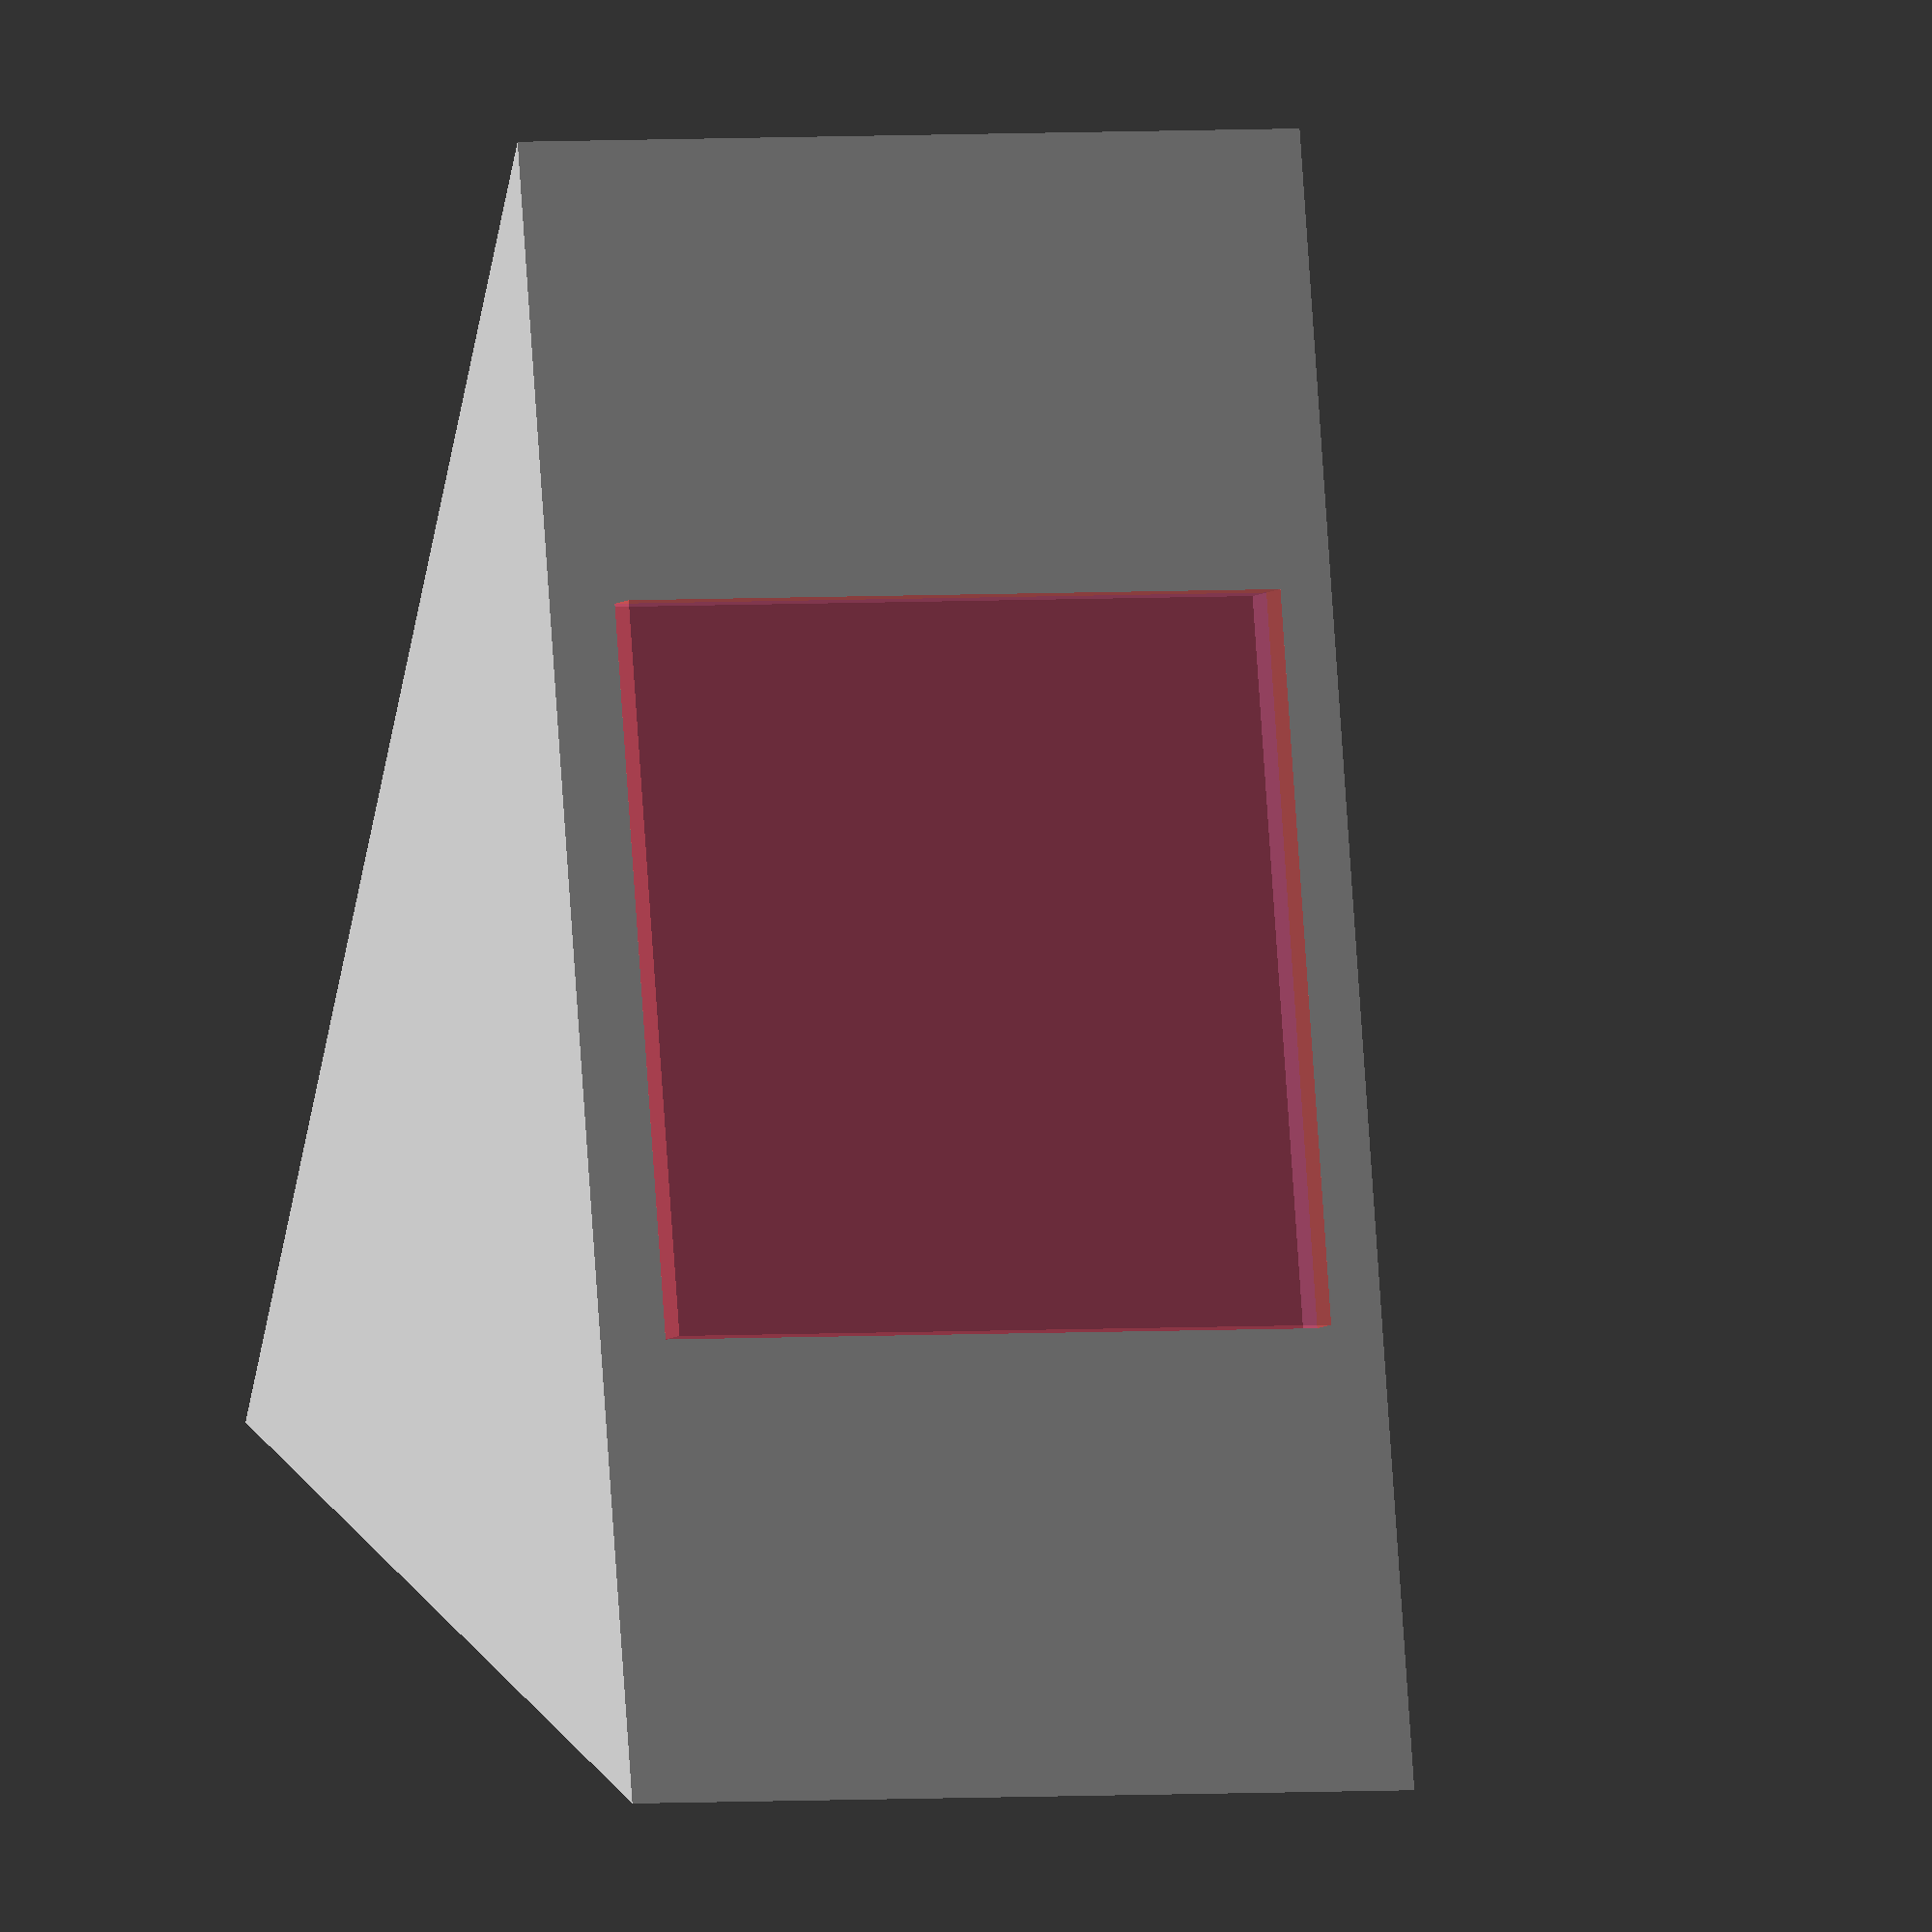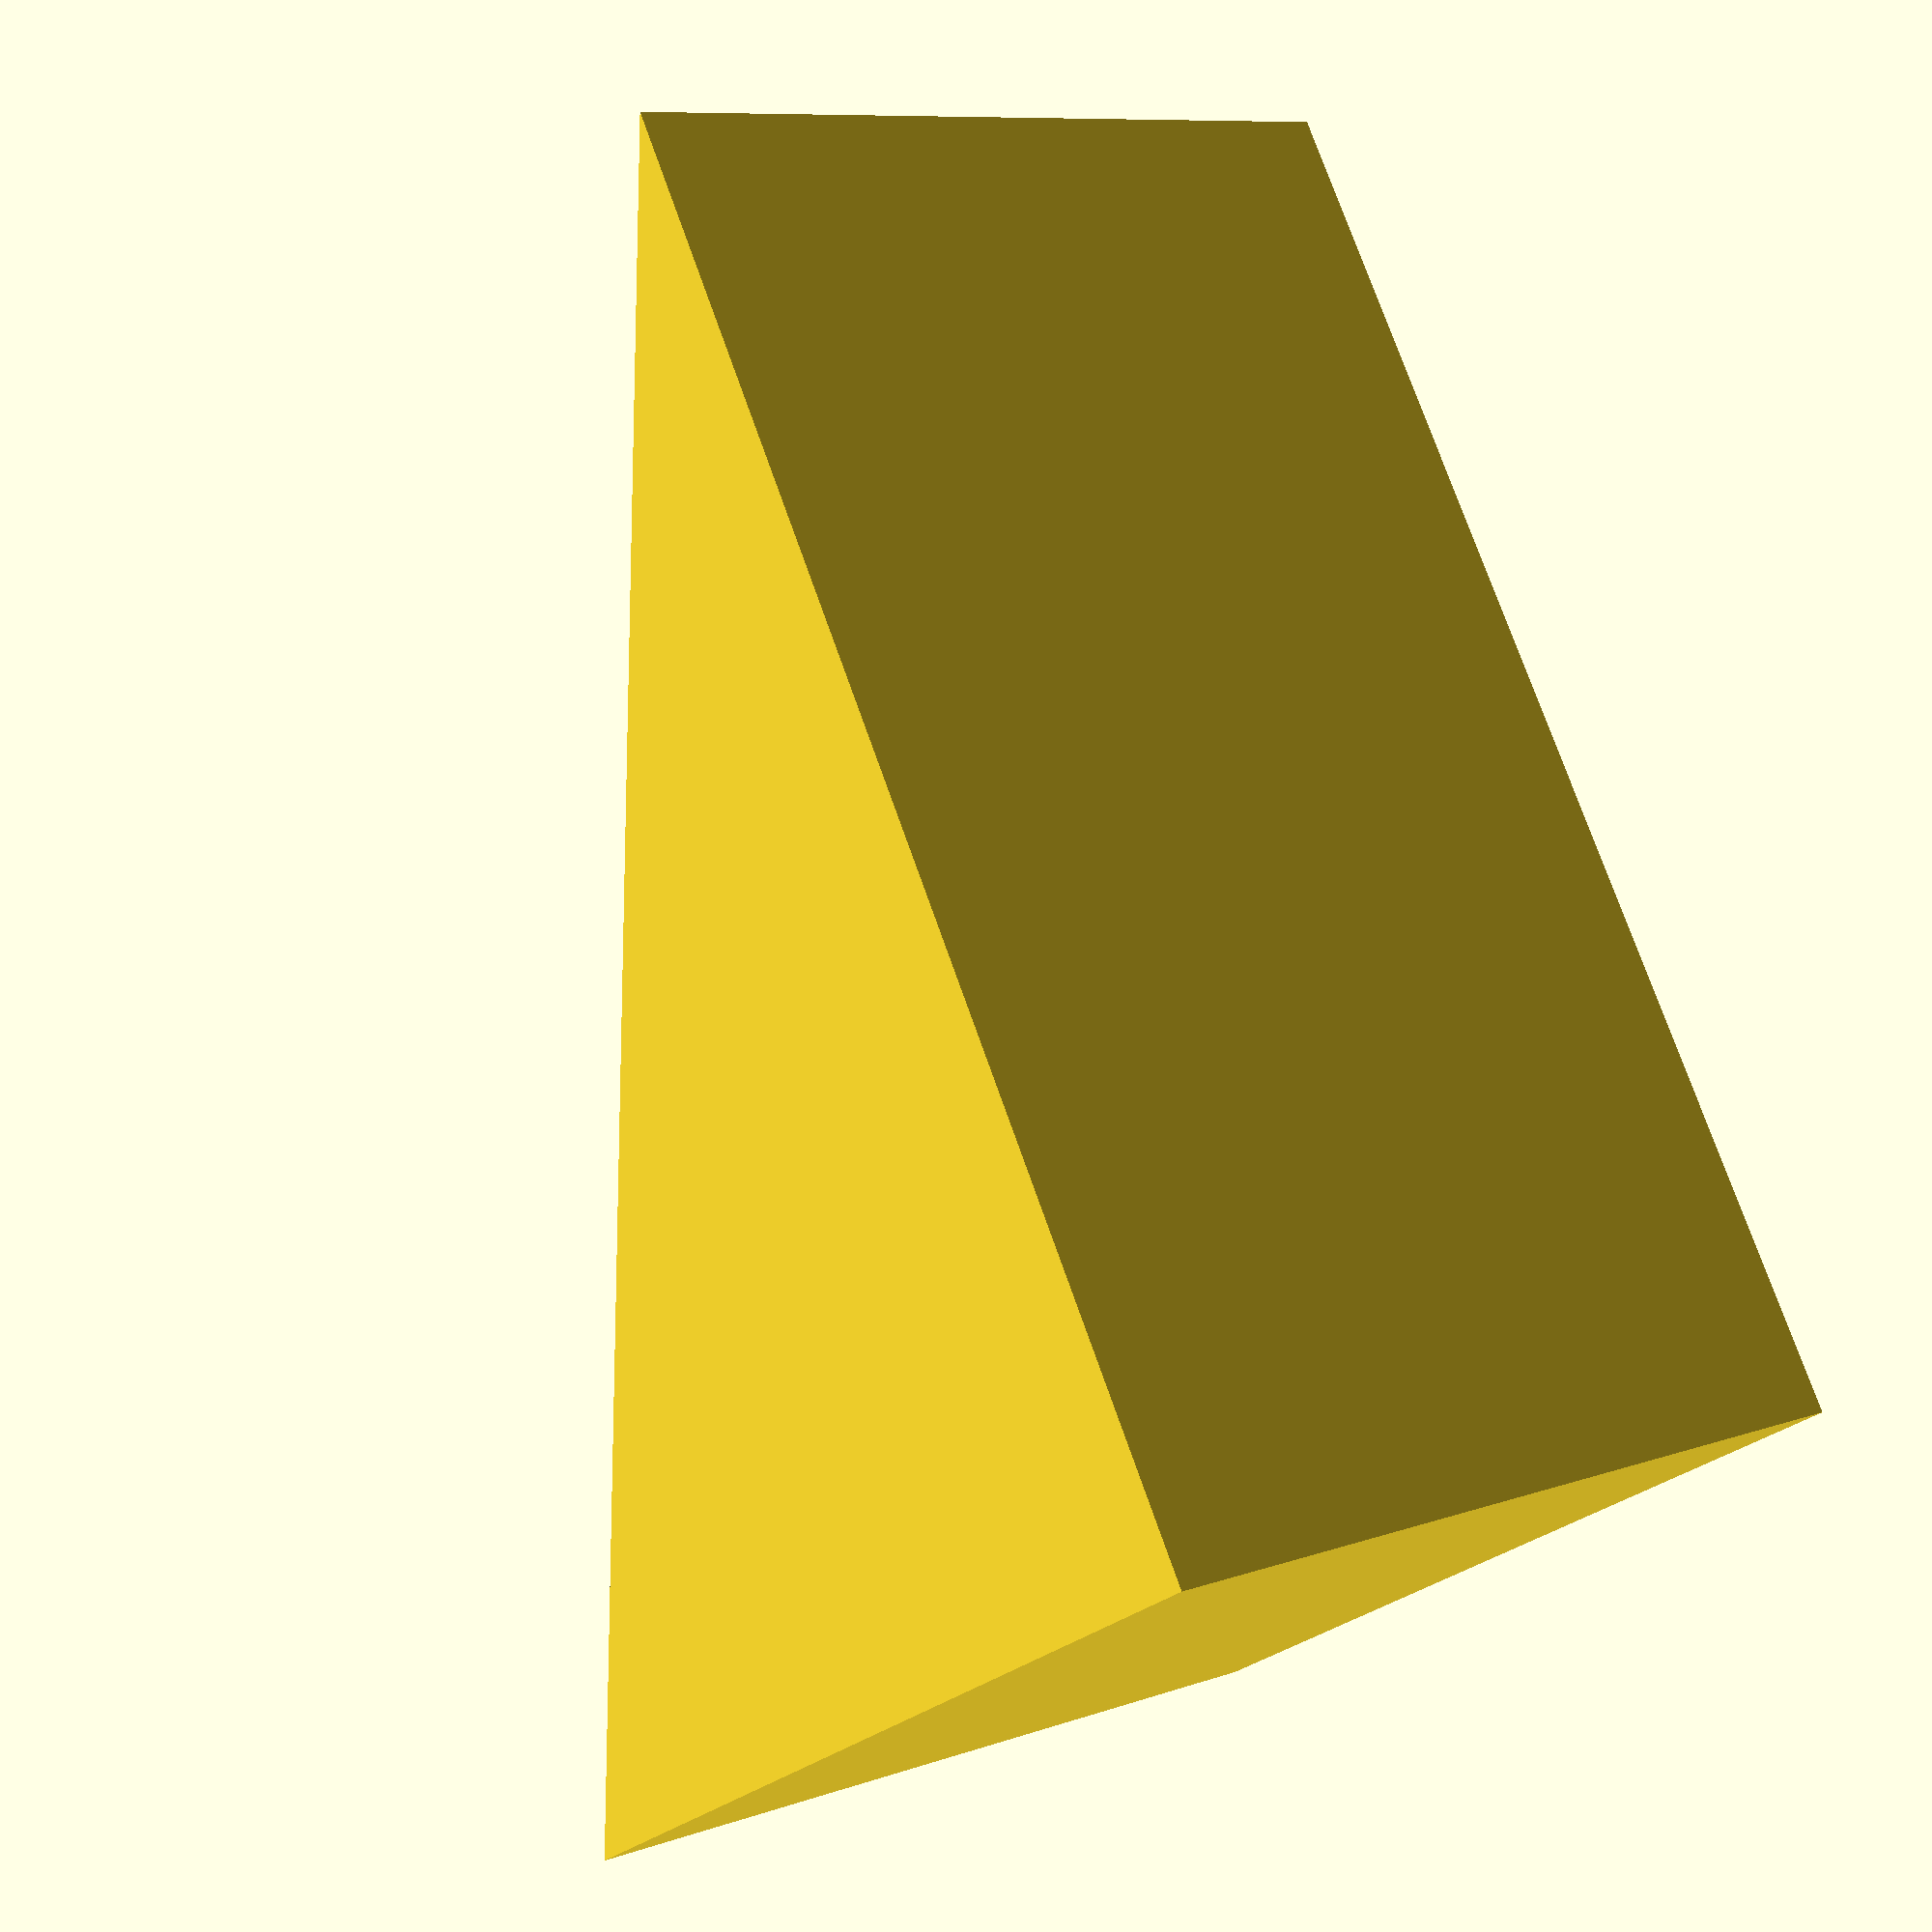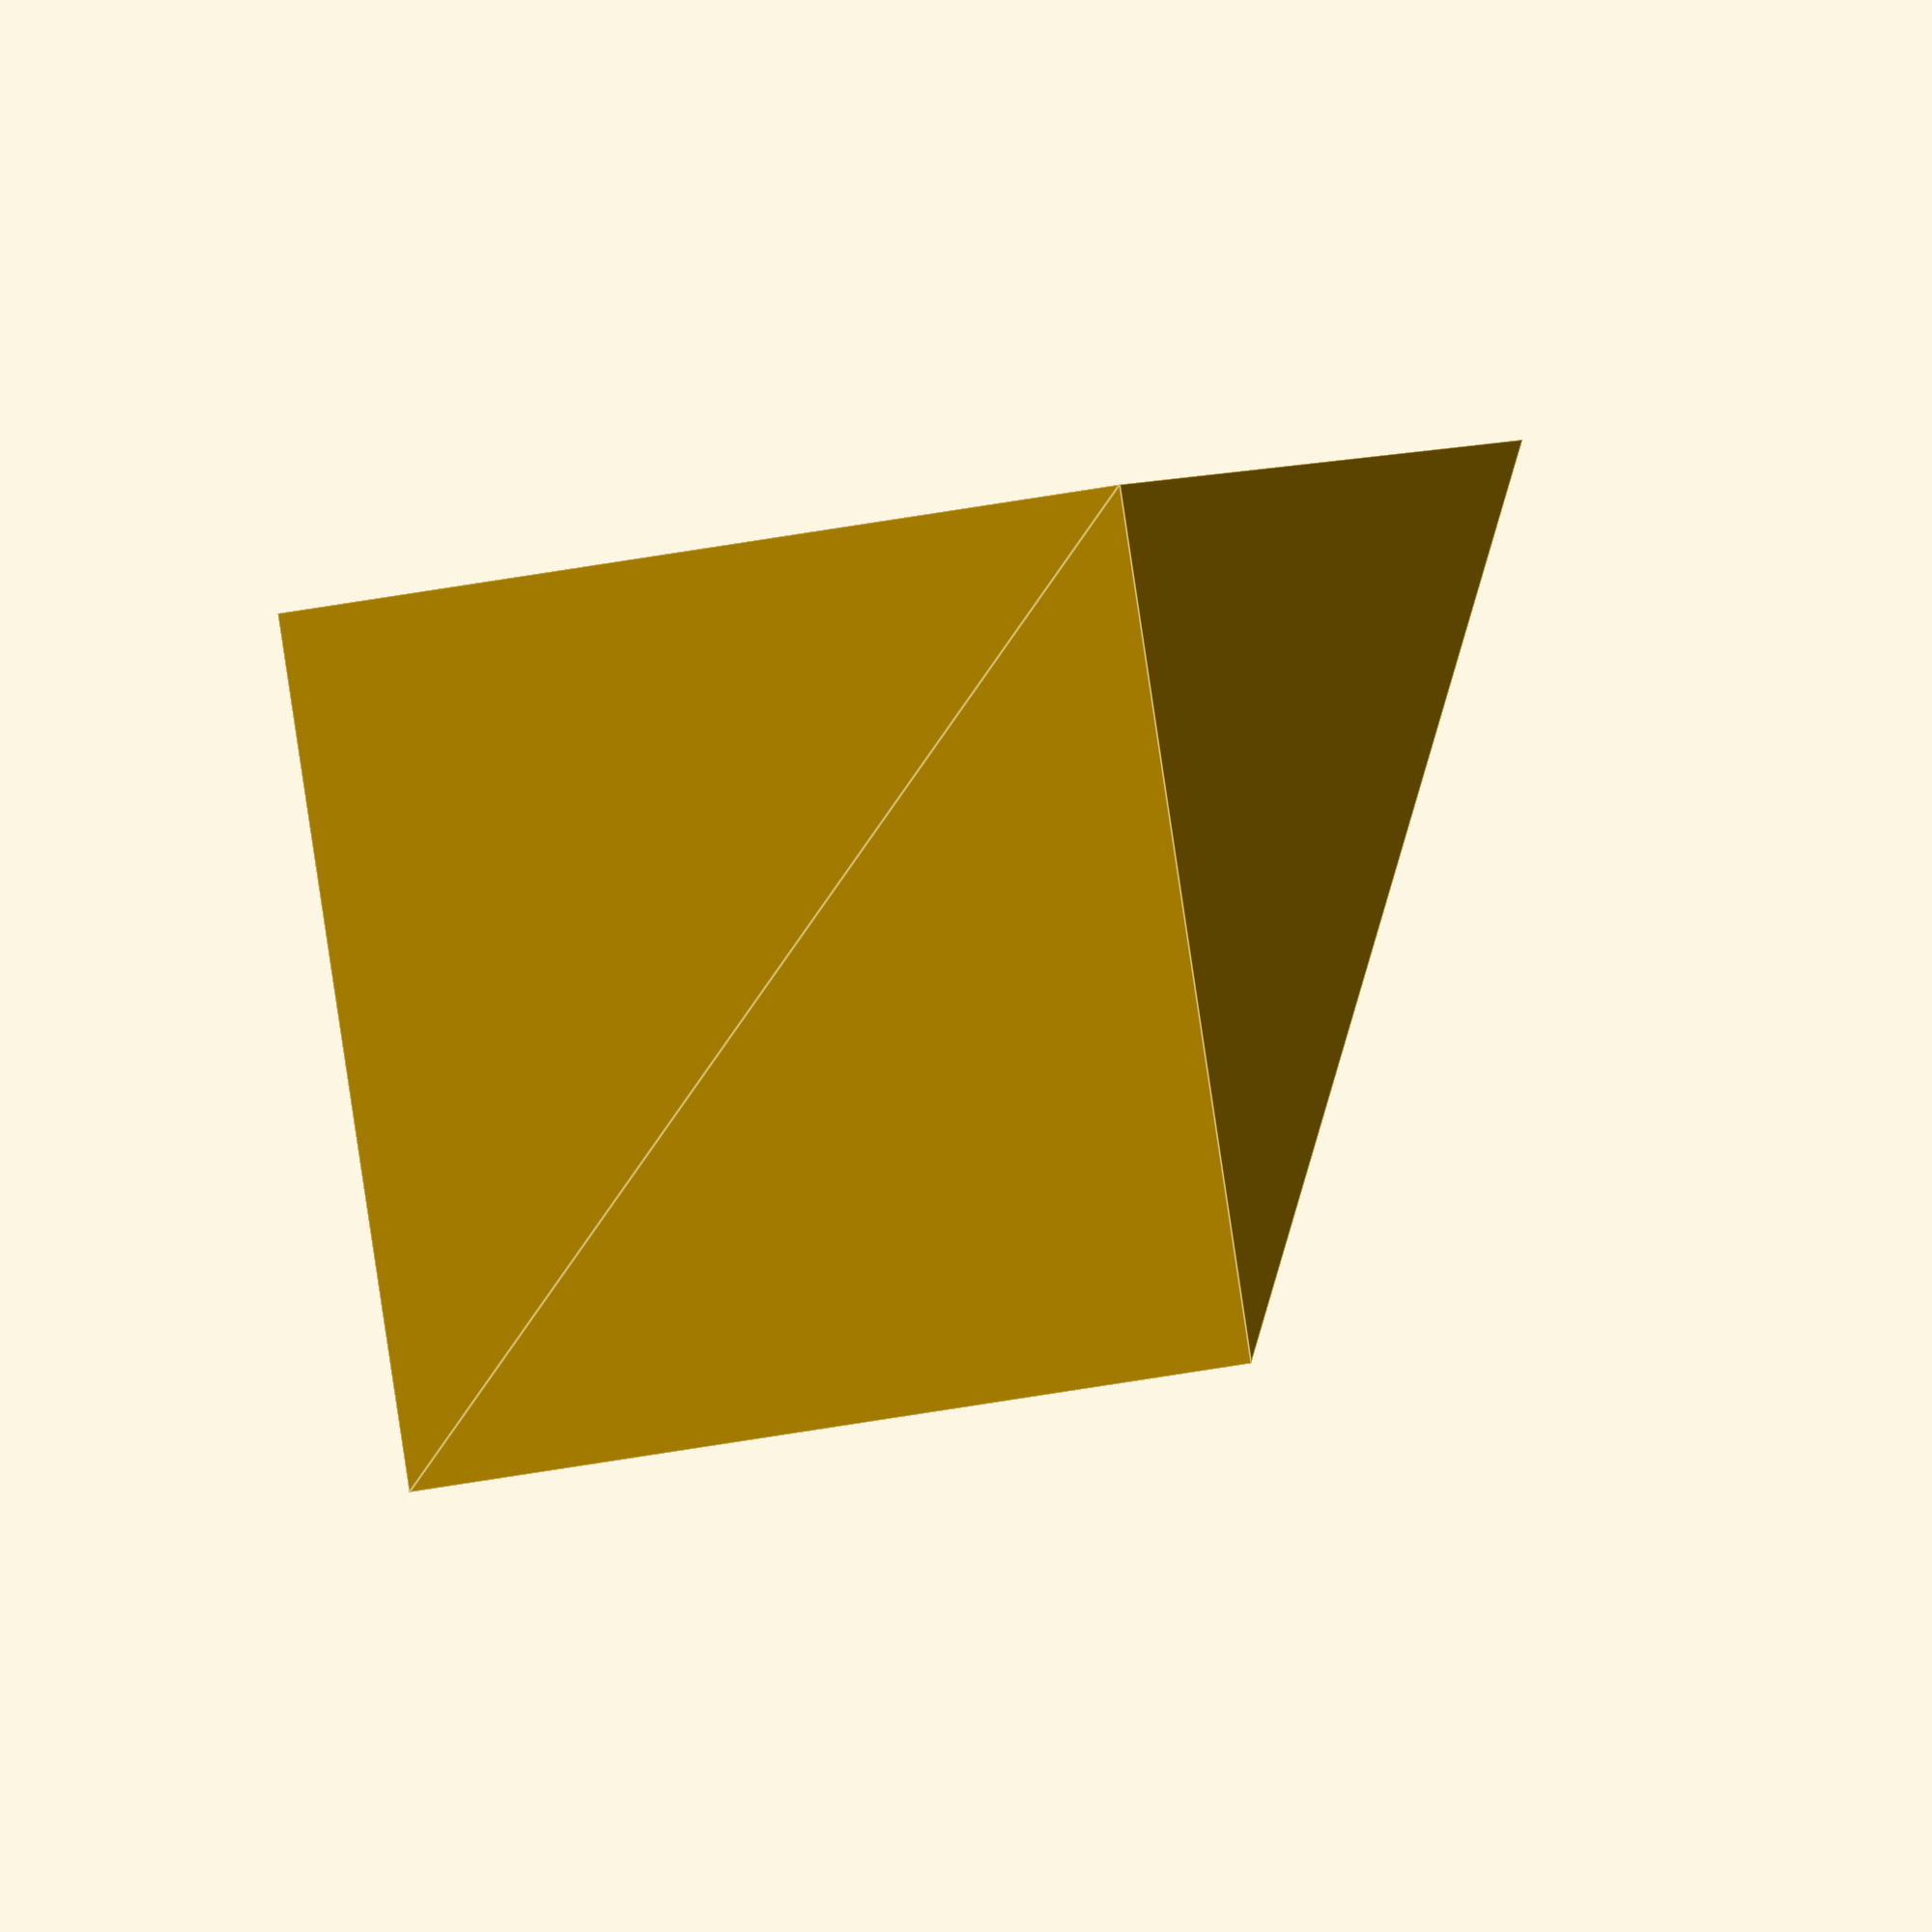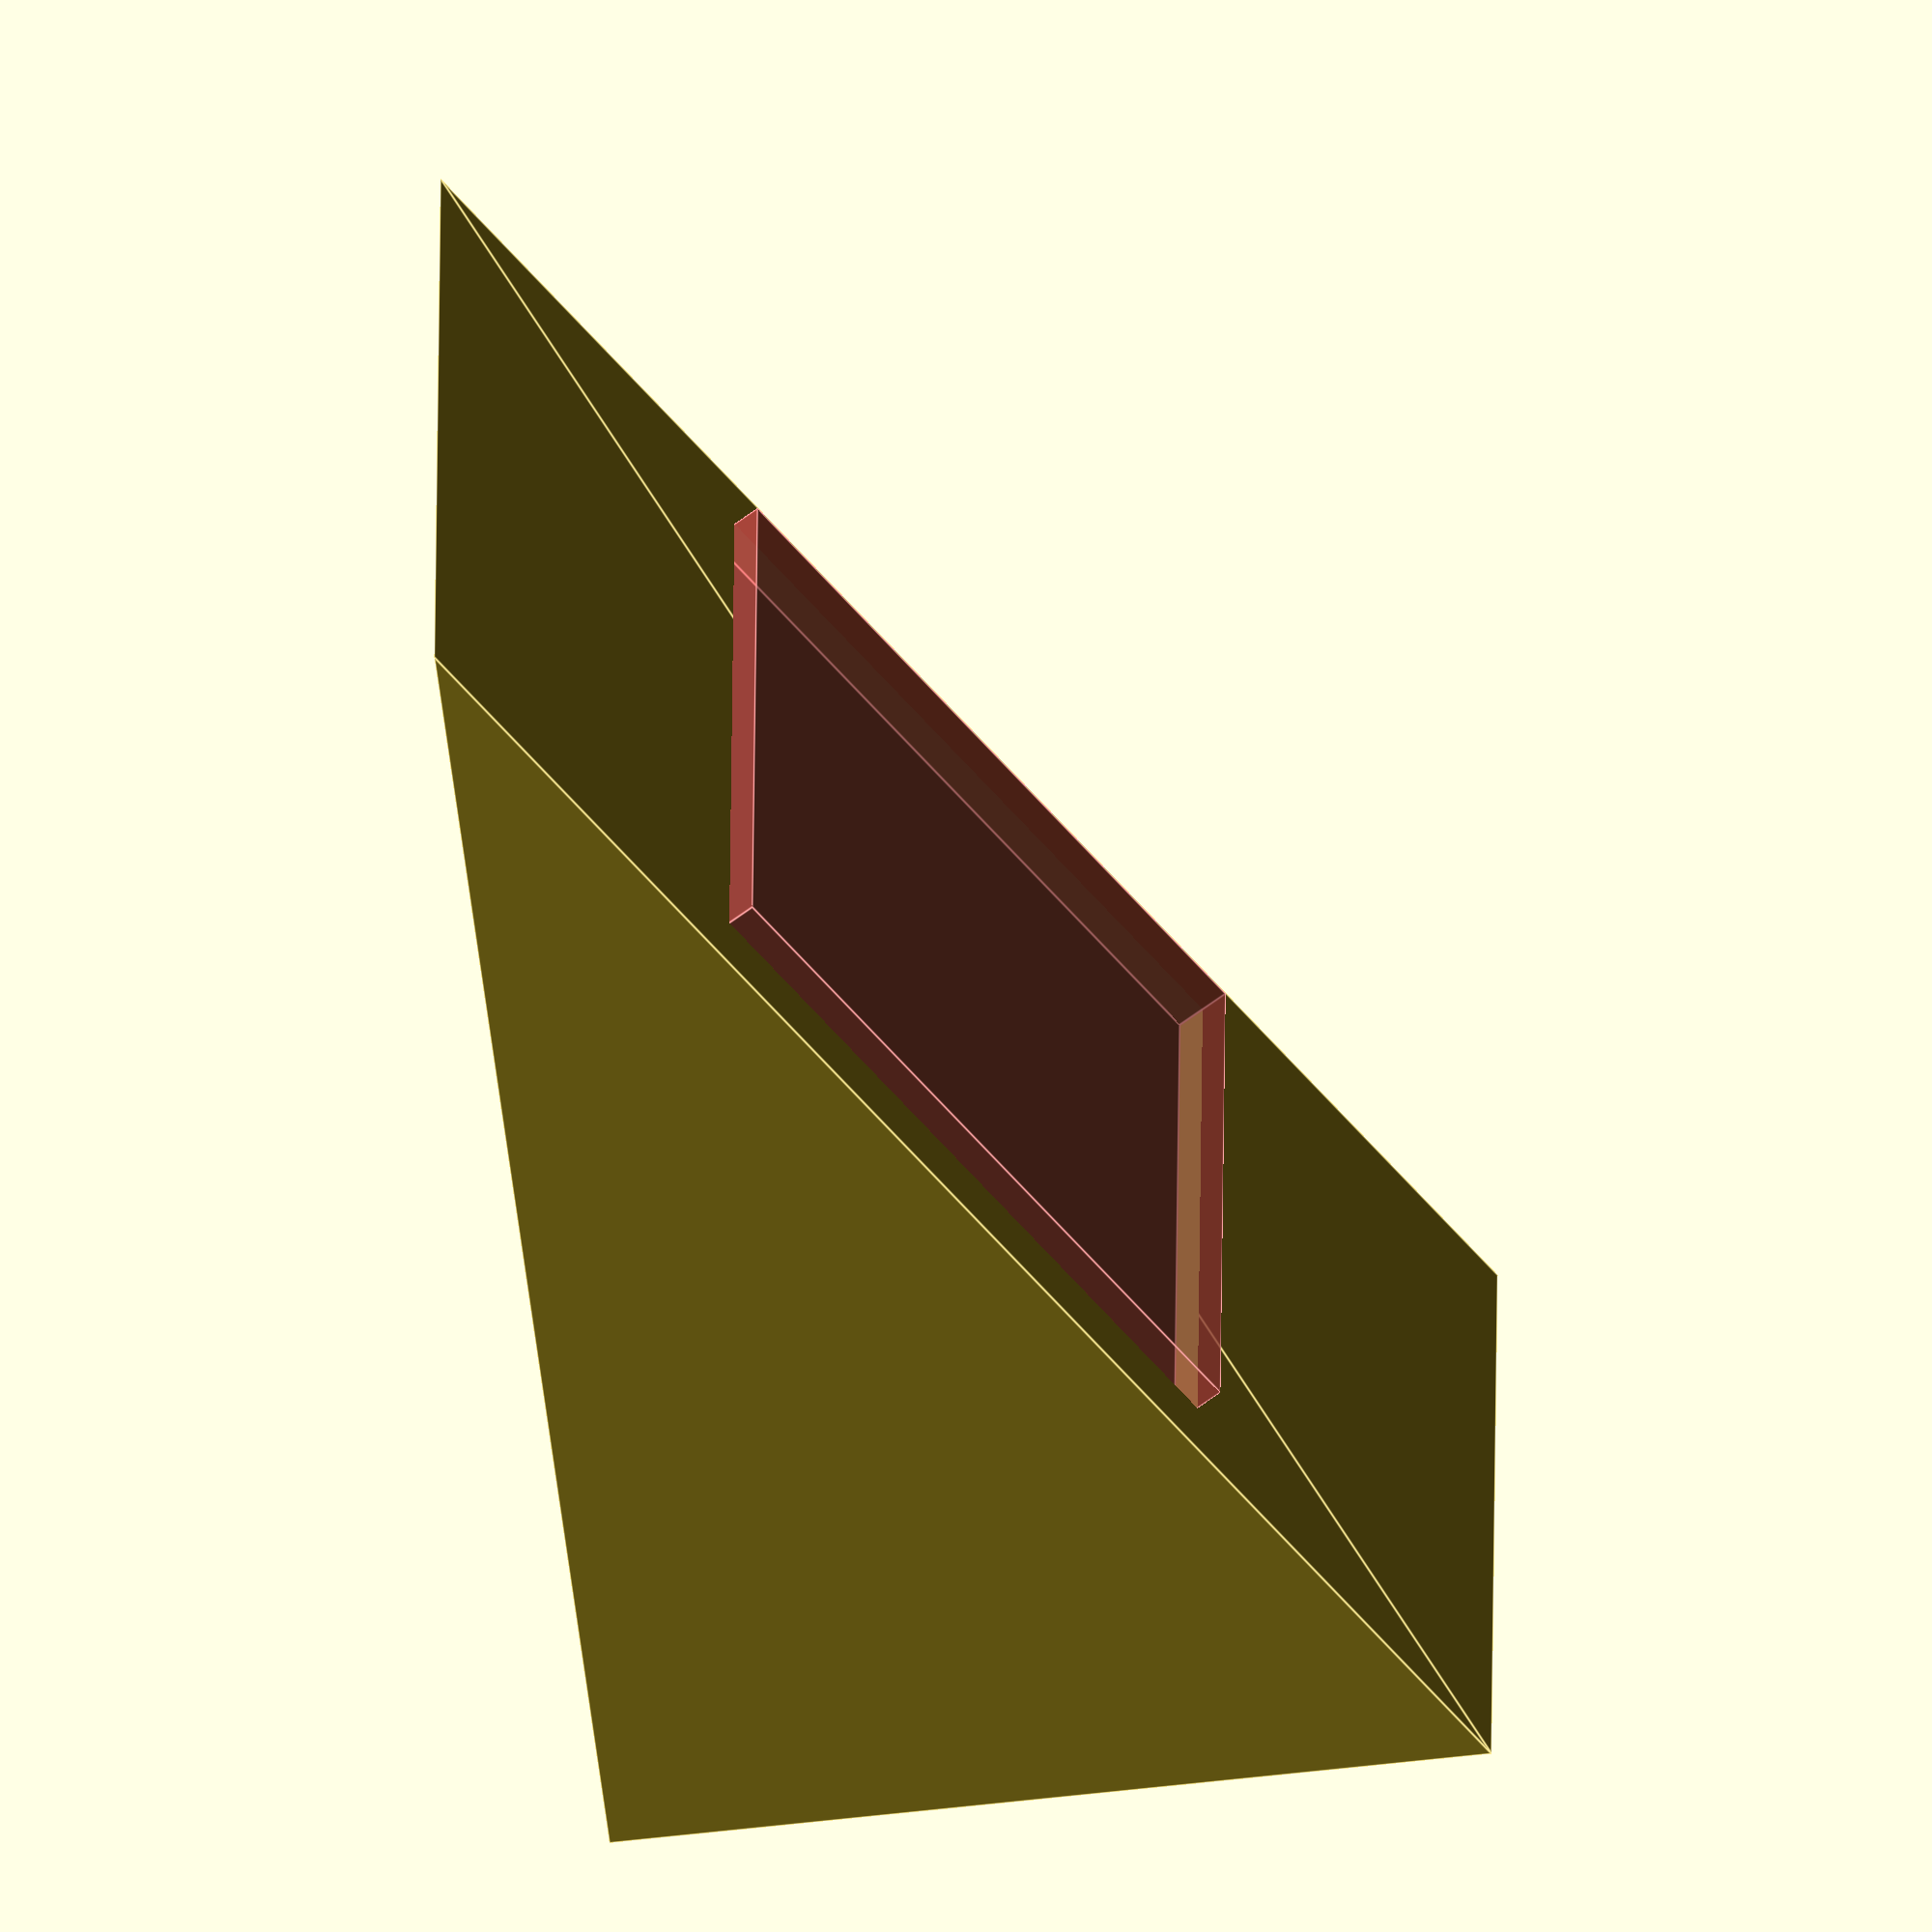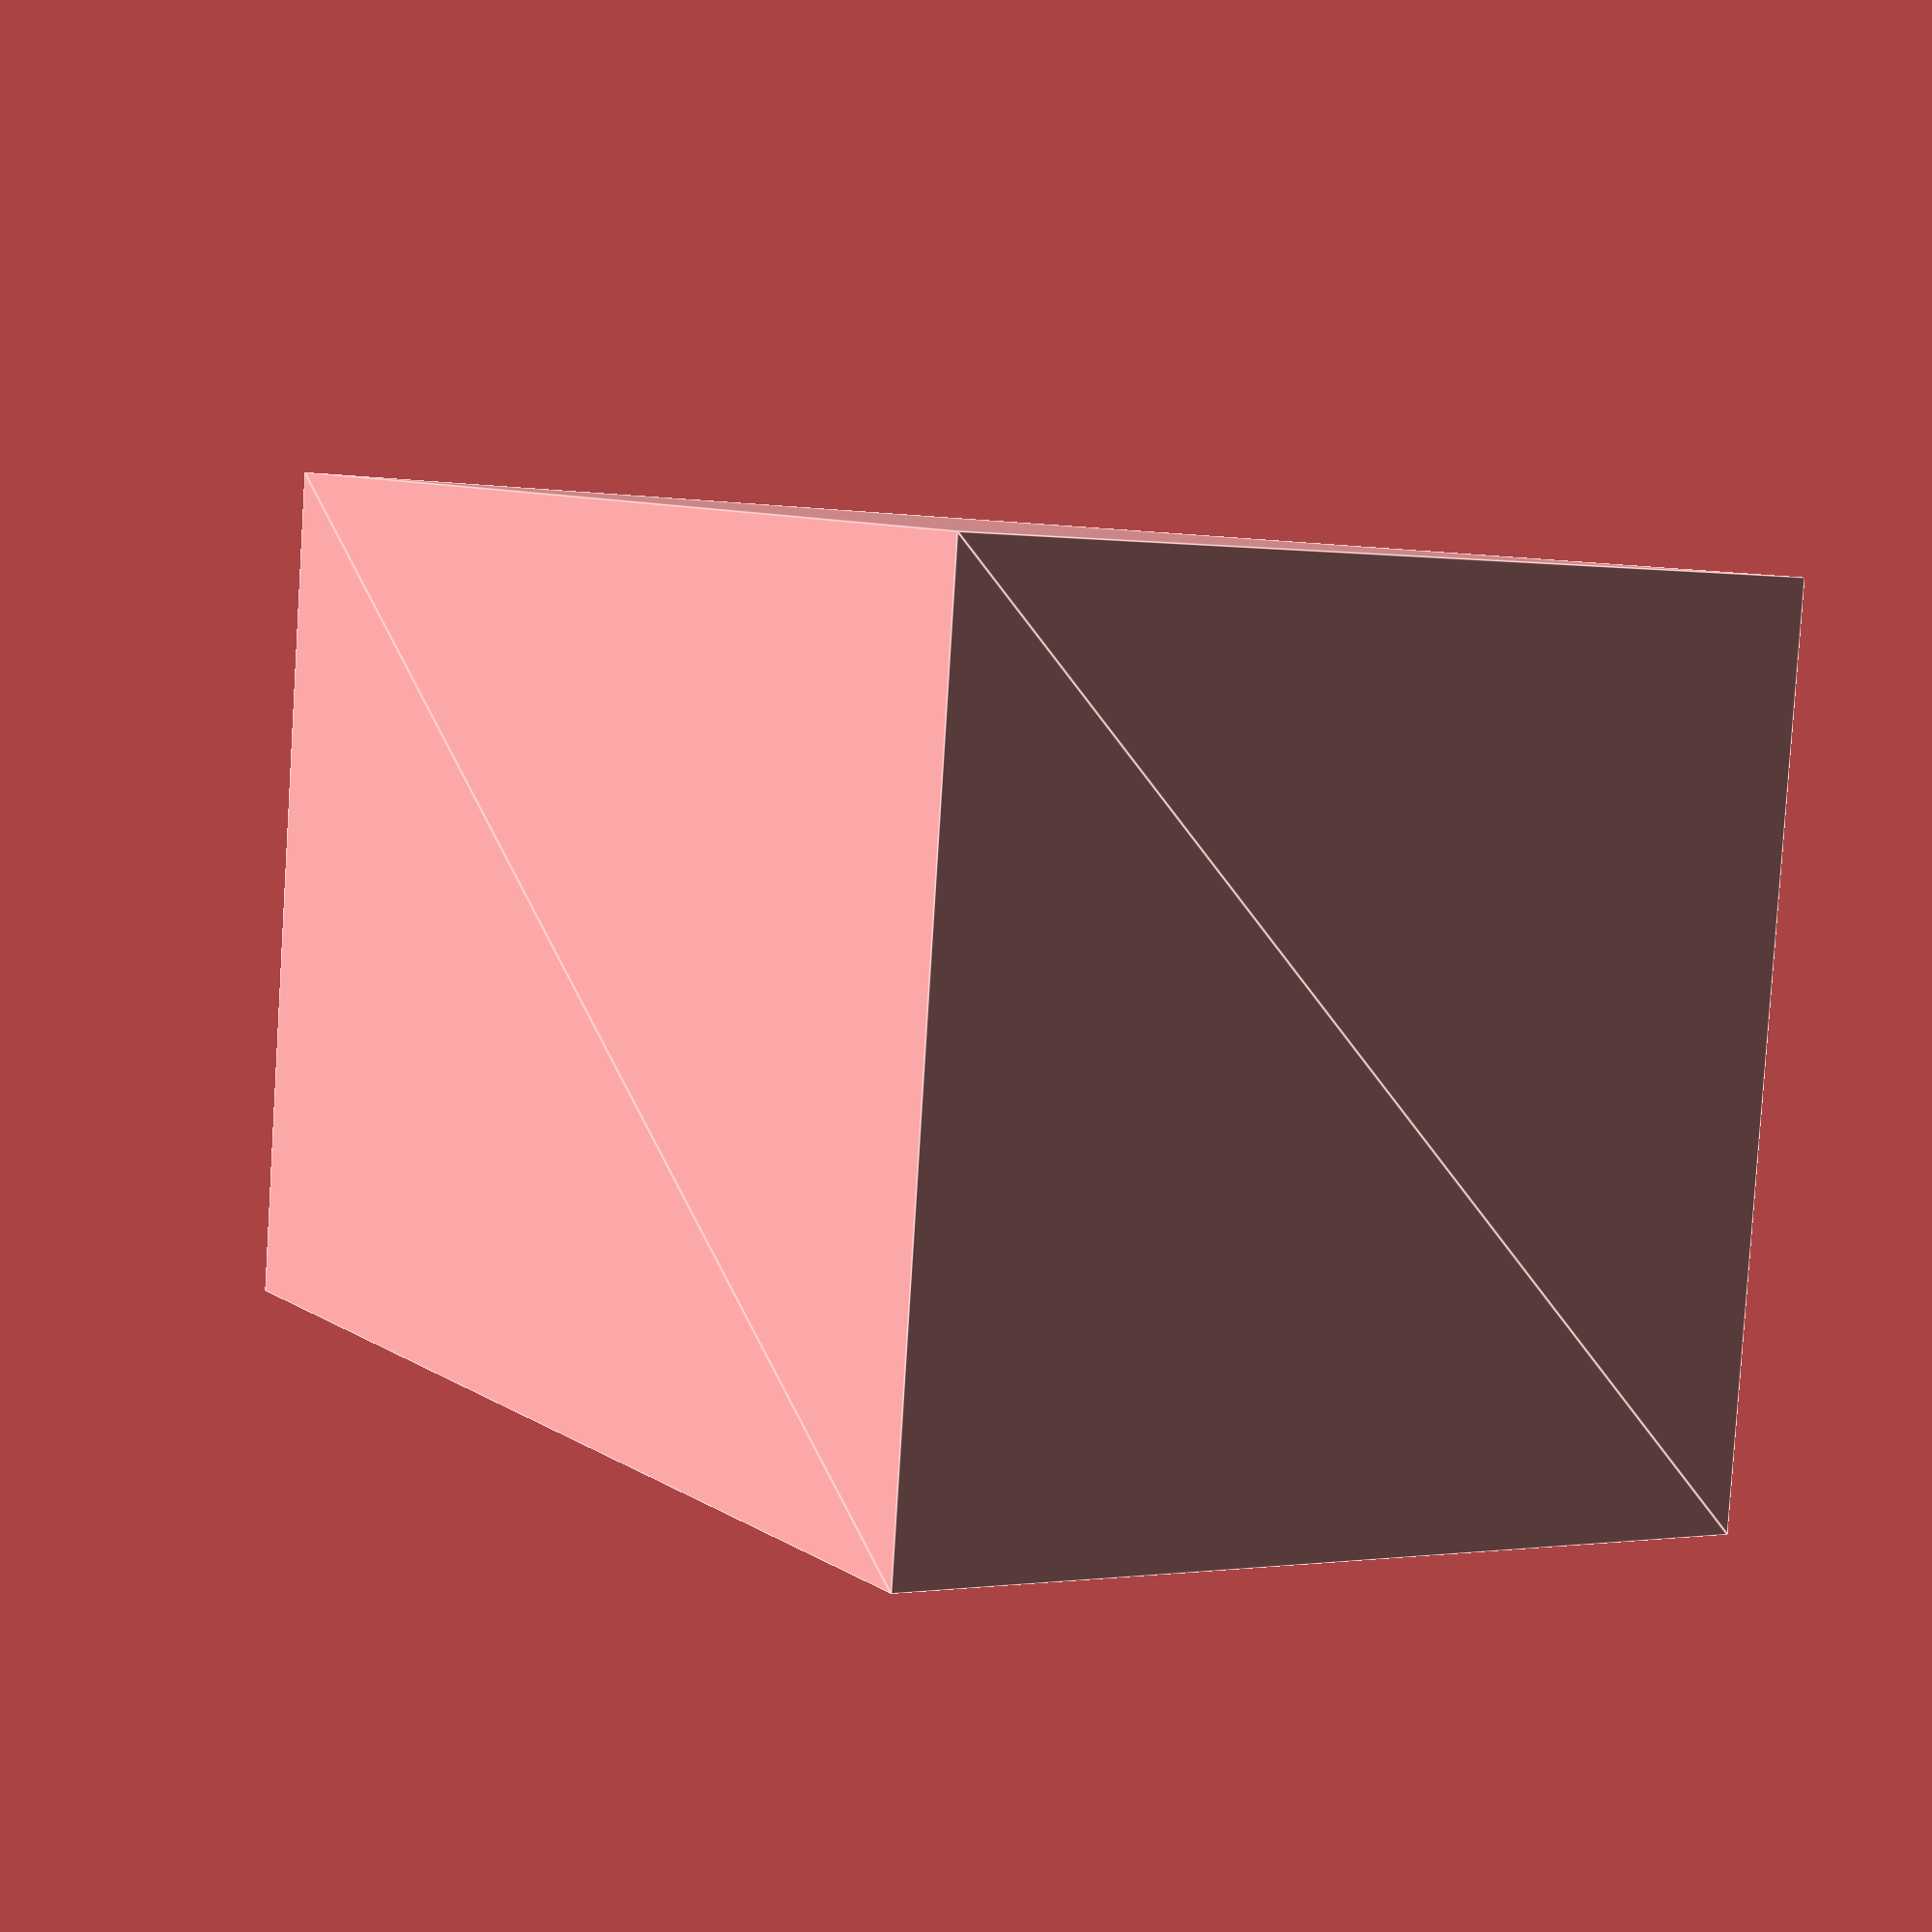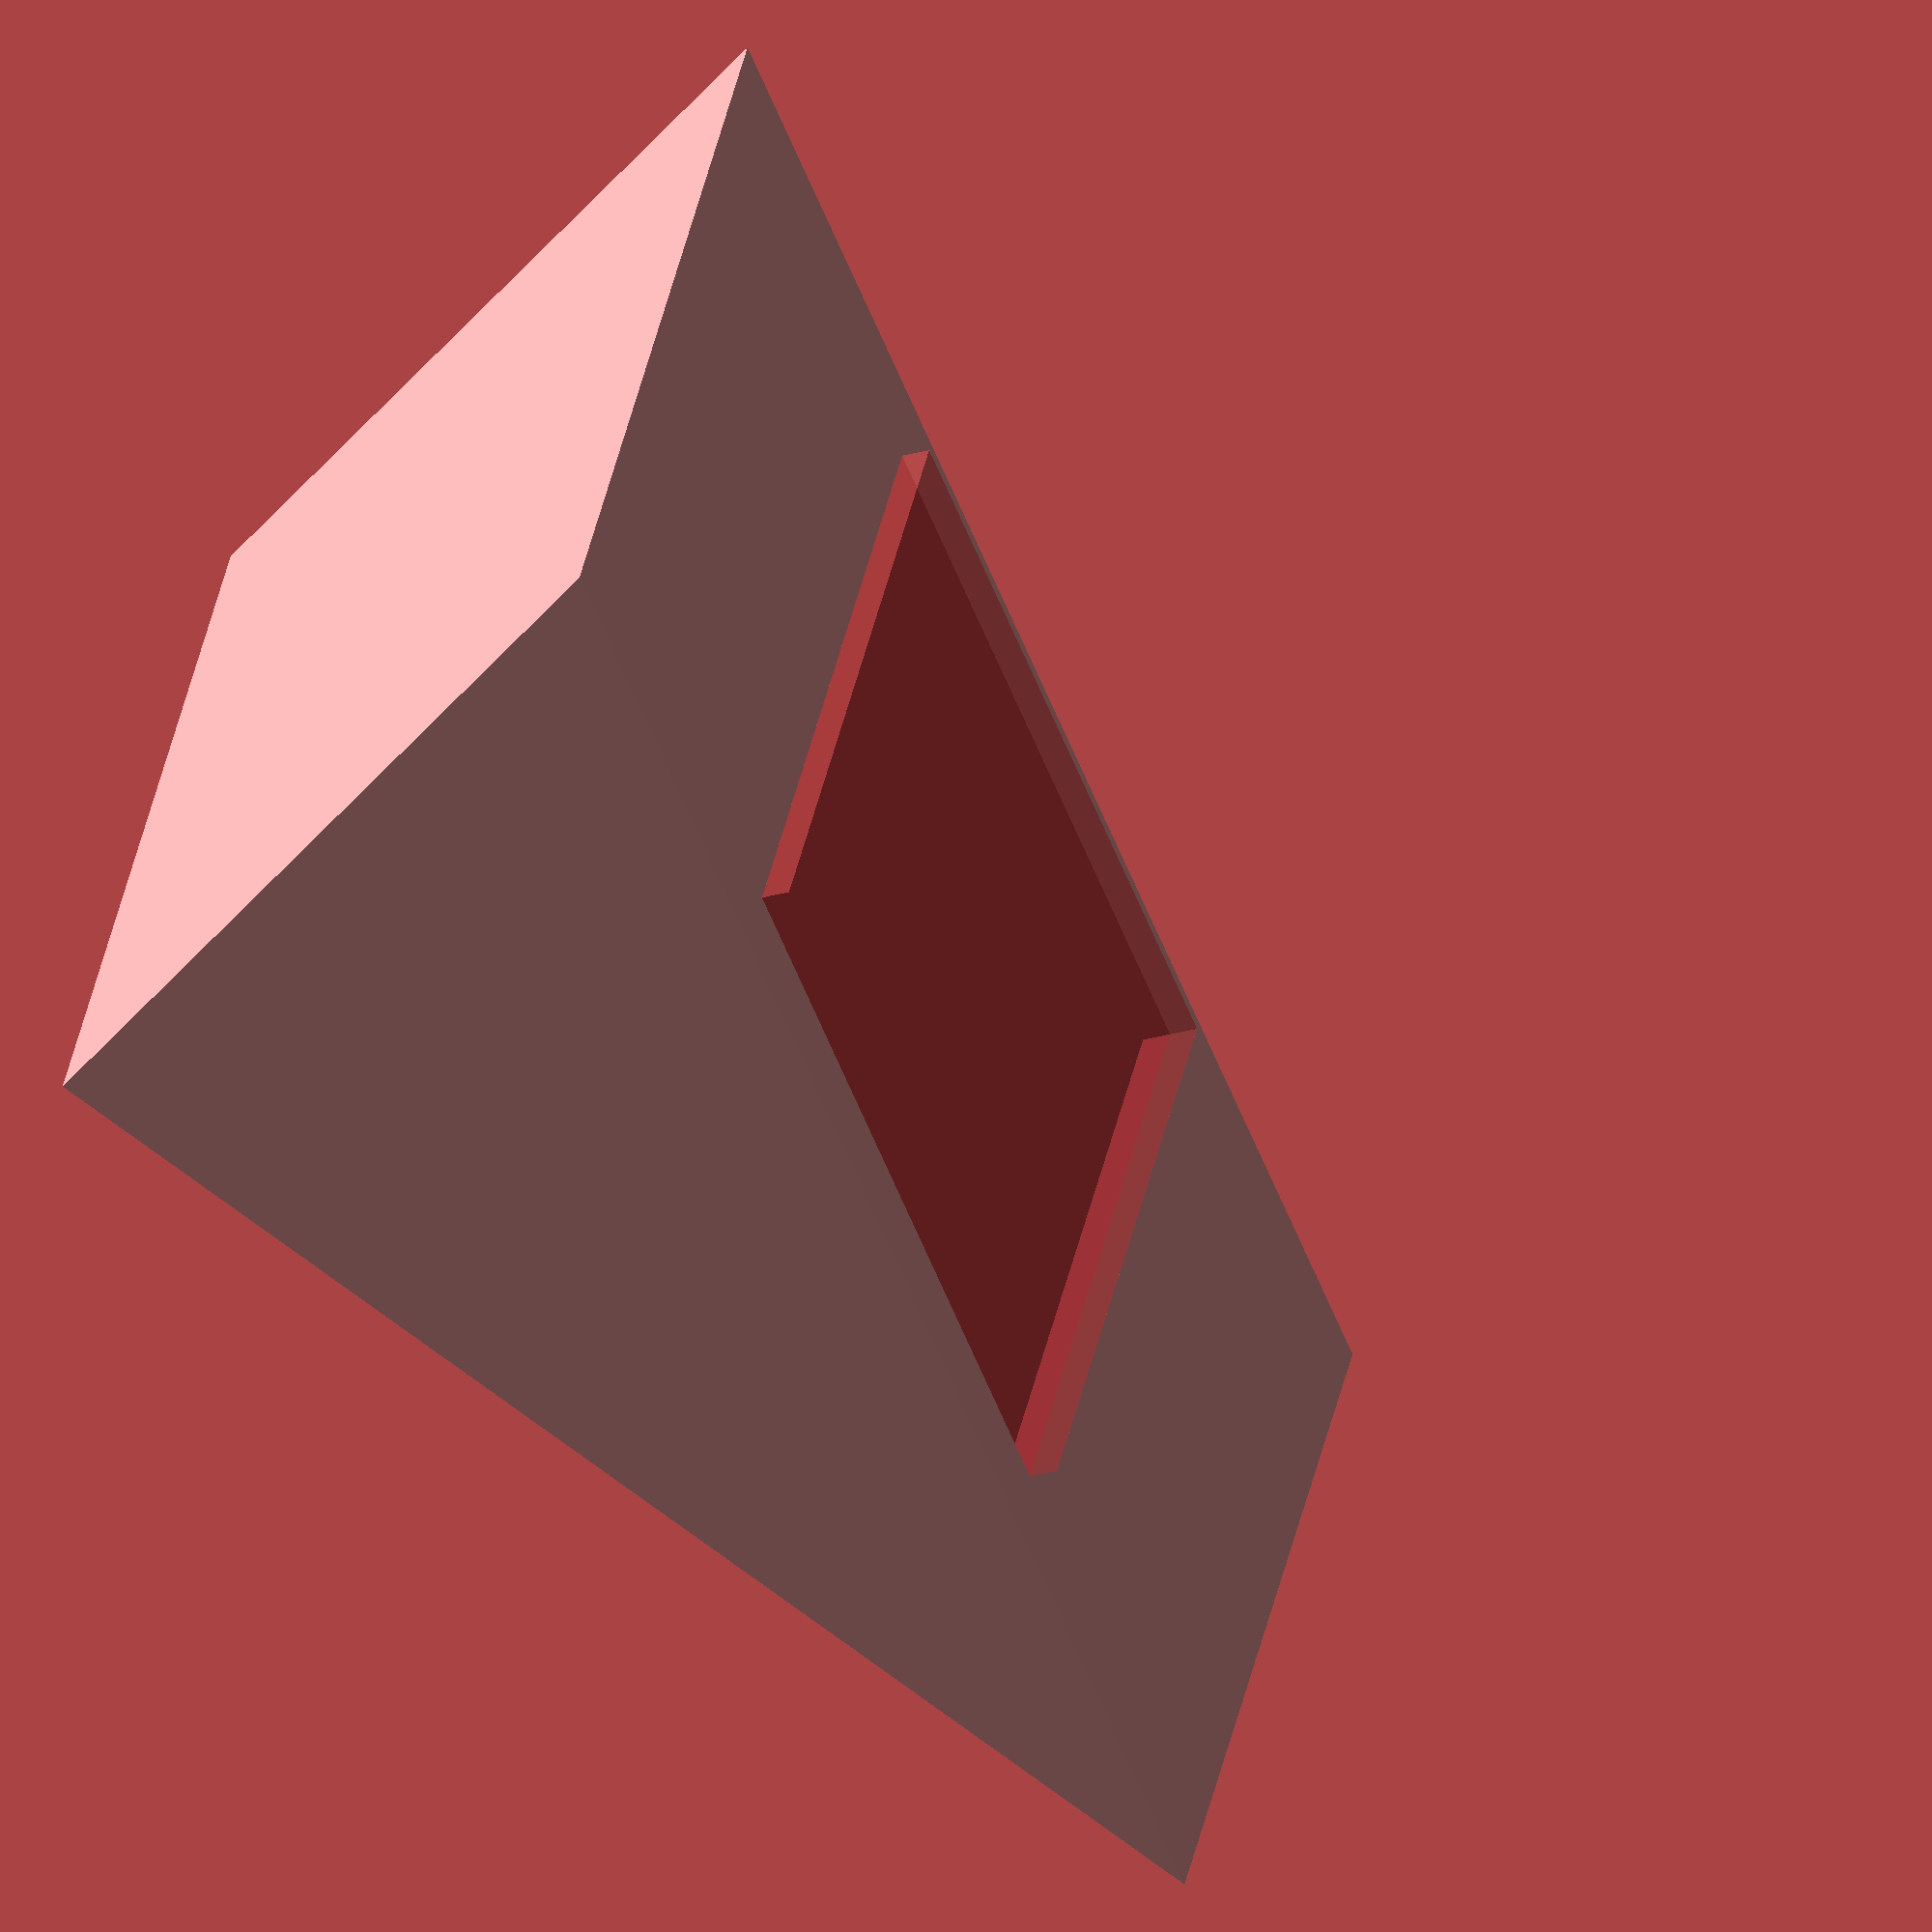
<openscad>

dim_base = 30.; // Taille de la base
dim_miroir = 25.; // Taille du miroir
ep_miroir = 2.; // Épaisseur du miroir

D_min = 150.; // Distance minimale d'approche
D_max = 4000.; // Distance maximale

d_balise = 100.; // Décalage du bas de la balise par rapport au miroir
h_balise = 80.; // Hauteur de la balise

// Calculs
h_min = d_balise;
h_max = d_balise + h_balise;
theta_min = atan(h_min / D_max);
theta_max = atan(h_max / D_min);
theta = (theta_min + theta_max)/2.;

echo("Angle minimal du faisceau sortant");
echo(theta_min);
echo("Angle maximal du faisceau sortant");
echo(theta_max);

phi = 45. + theta / 2.;
echo("Angle du miroir par rapport à l'horizontale");
echo(phi);

// Pièce
difference() {
    // Base
    scale(dim_base)
        linear_extrude(height=1, center=false)
        polygon(points=[[0, 0], [0, tan(phi)], [1, 0]], paths = [[0, 1, 2]]);

    // Support miroir
    #translate([dim_base / 2., dim_base * tan(phi)/2., dim_base / 2.])
        rotate([0, 0, 90. - phi])
        cube([ep_miroir, dim_miroir, dim_miroir], center=true);
}


</openscad>
<views>
elev=178.2 azim=203.8 roll=118.4 proj=o view=solid
elev=171.0 azim=209.3 roll=313.4 proj=p view=wireframe
elev=206.9 azim=242.5 roll=251.3 proj=o view=edges
elev=147.4 azim=172.9 roll=179.6 proj=o view=edges
elev=264.0 azim=150.3 roll=183.6 proj=p view=edges
elev=142.6 azim=53.7 roll=349.1 proj=o view=solid
</views>
